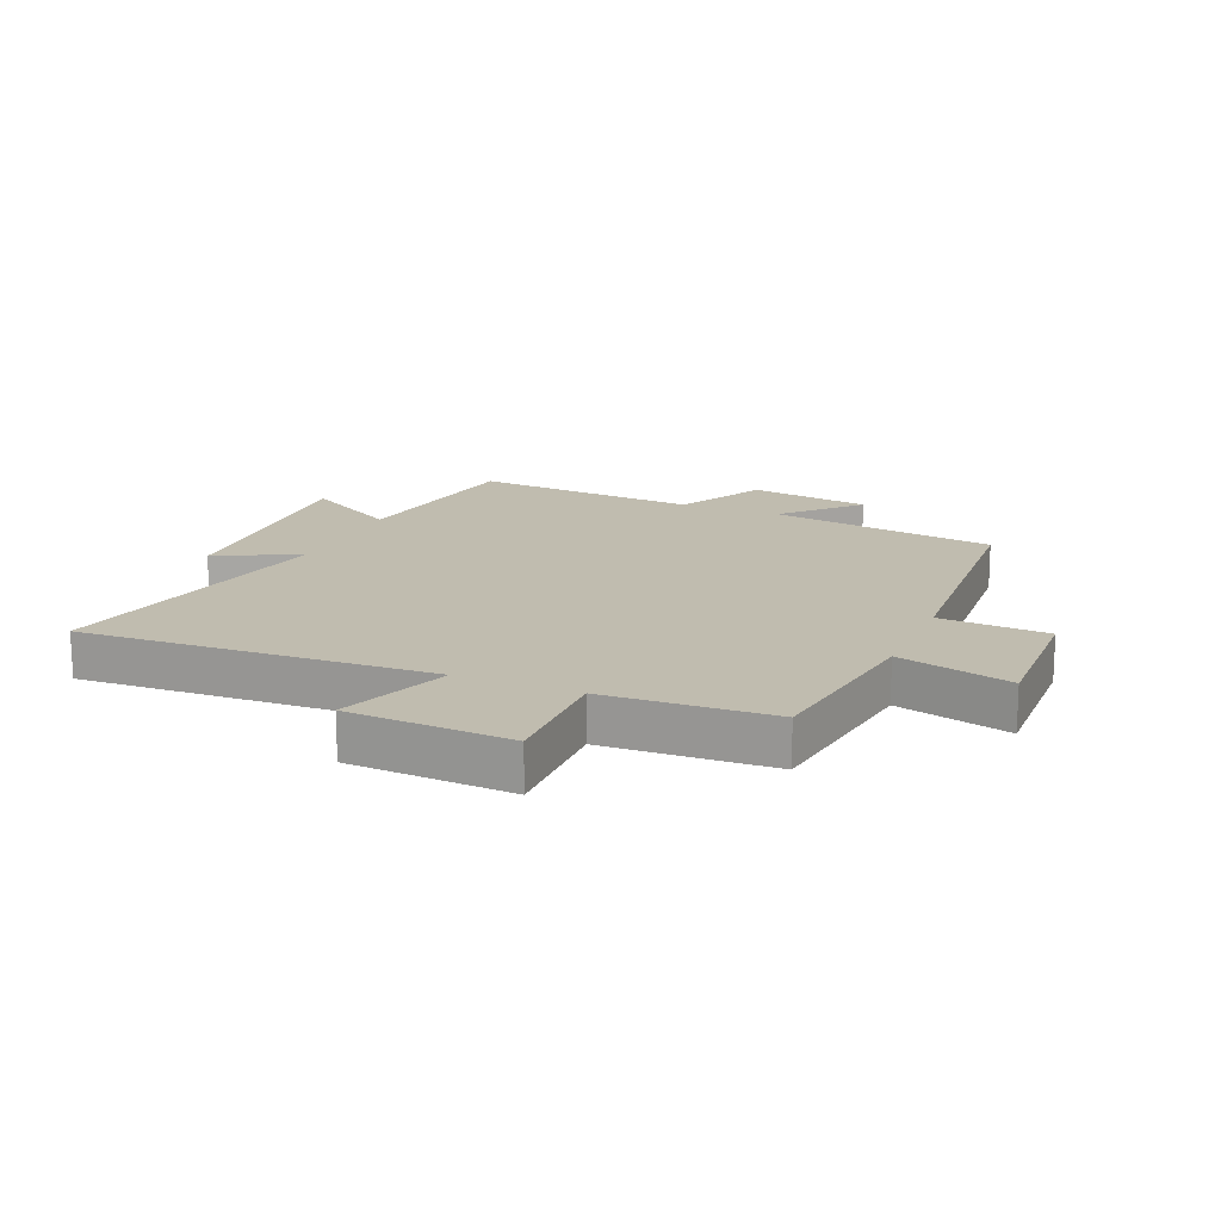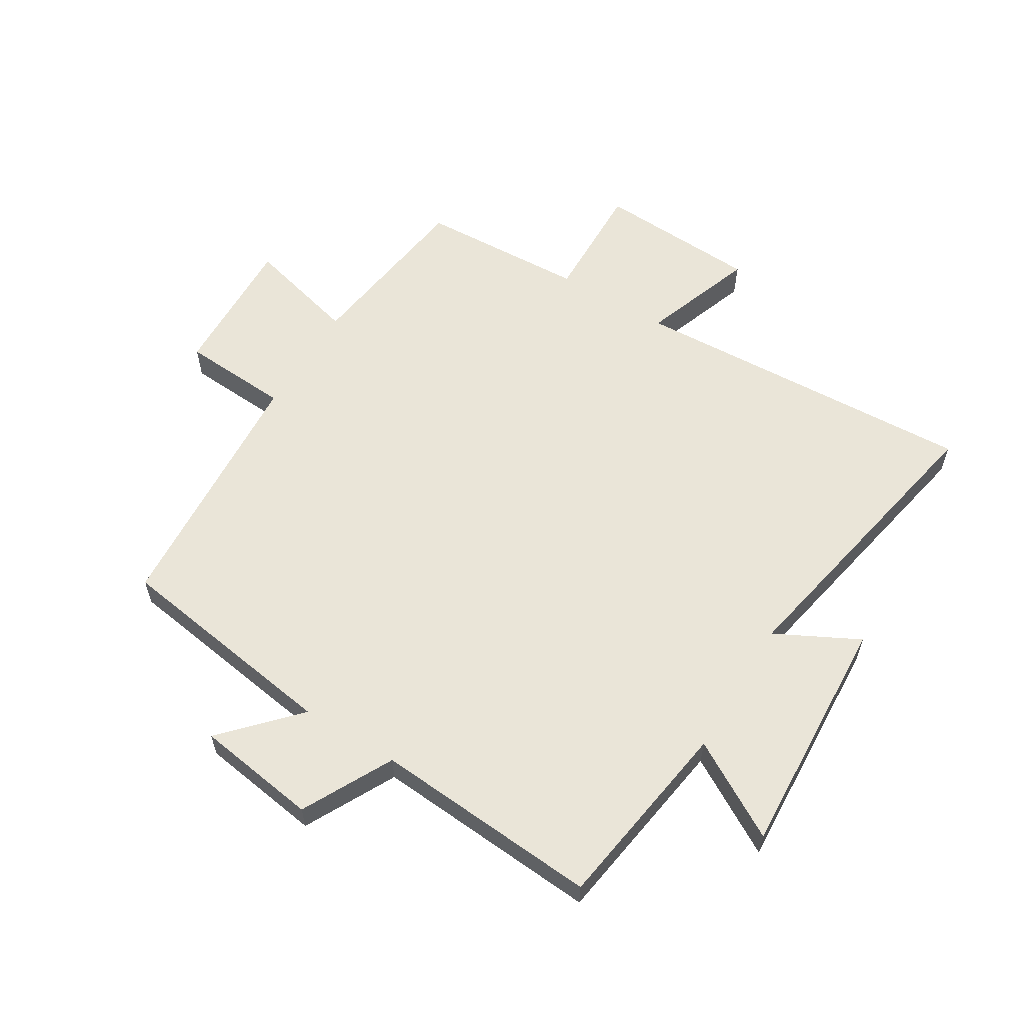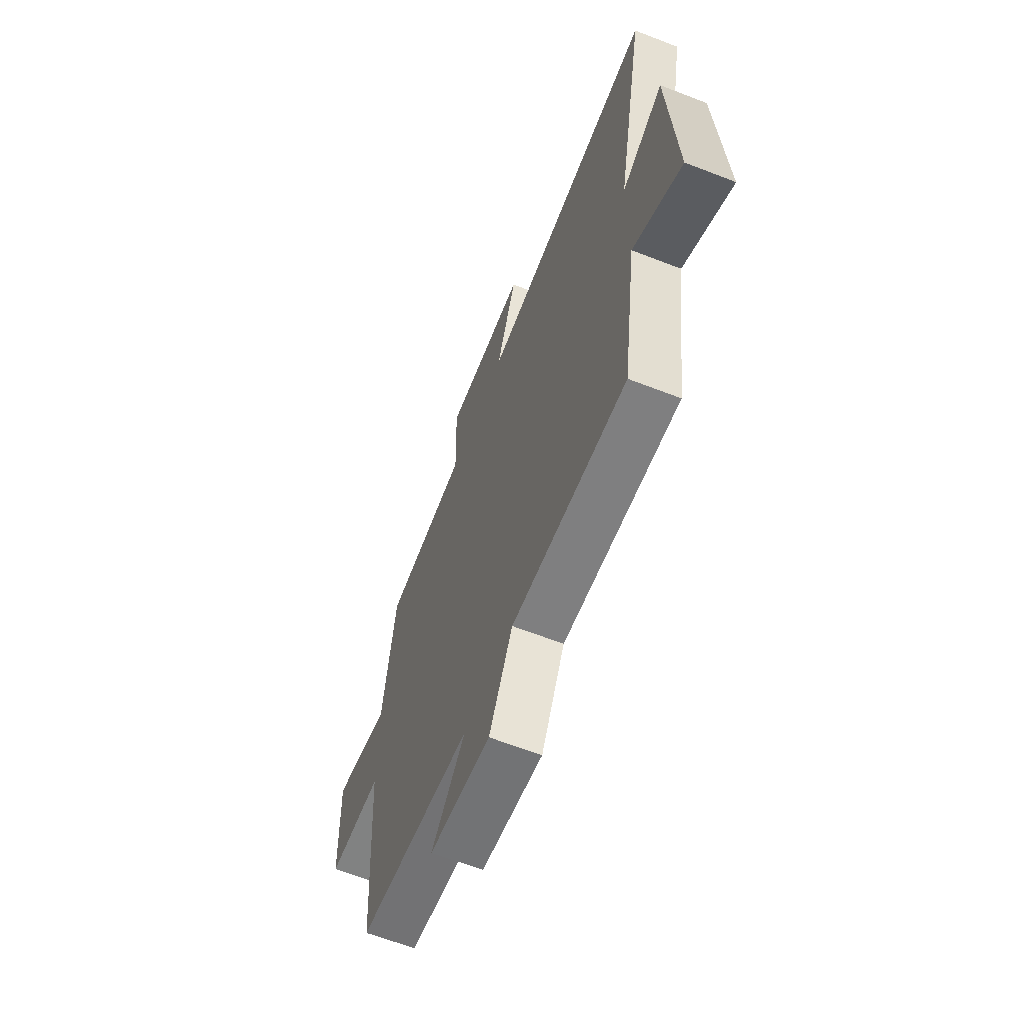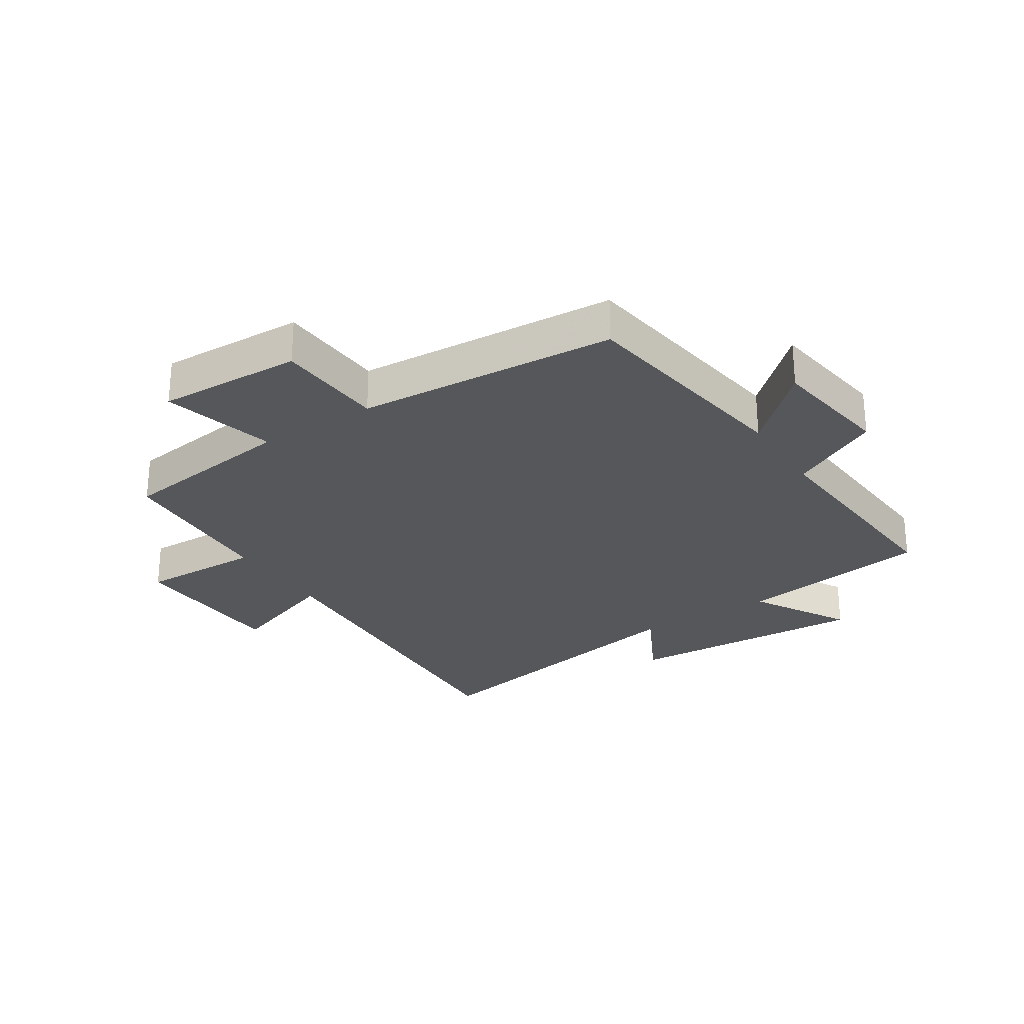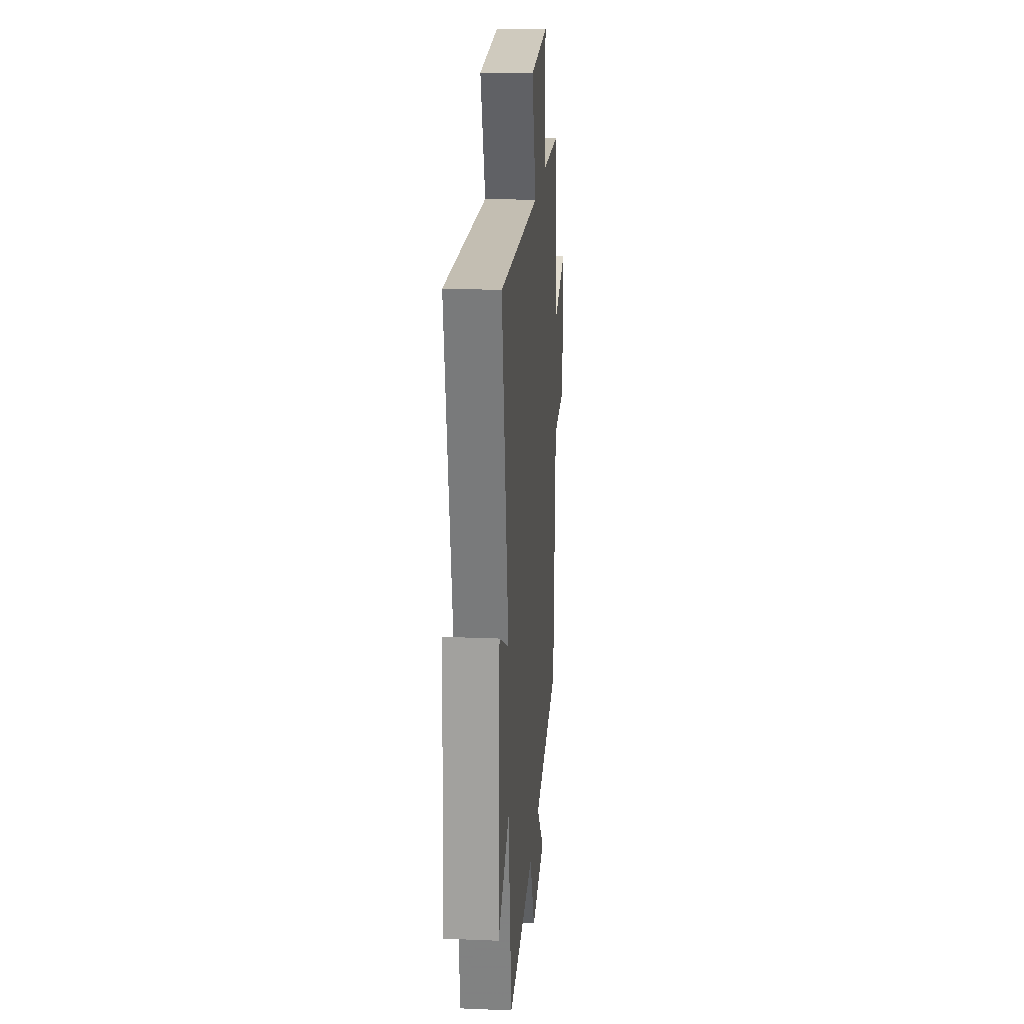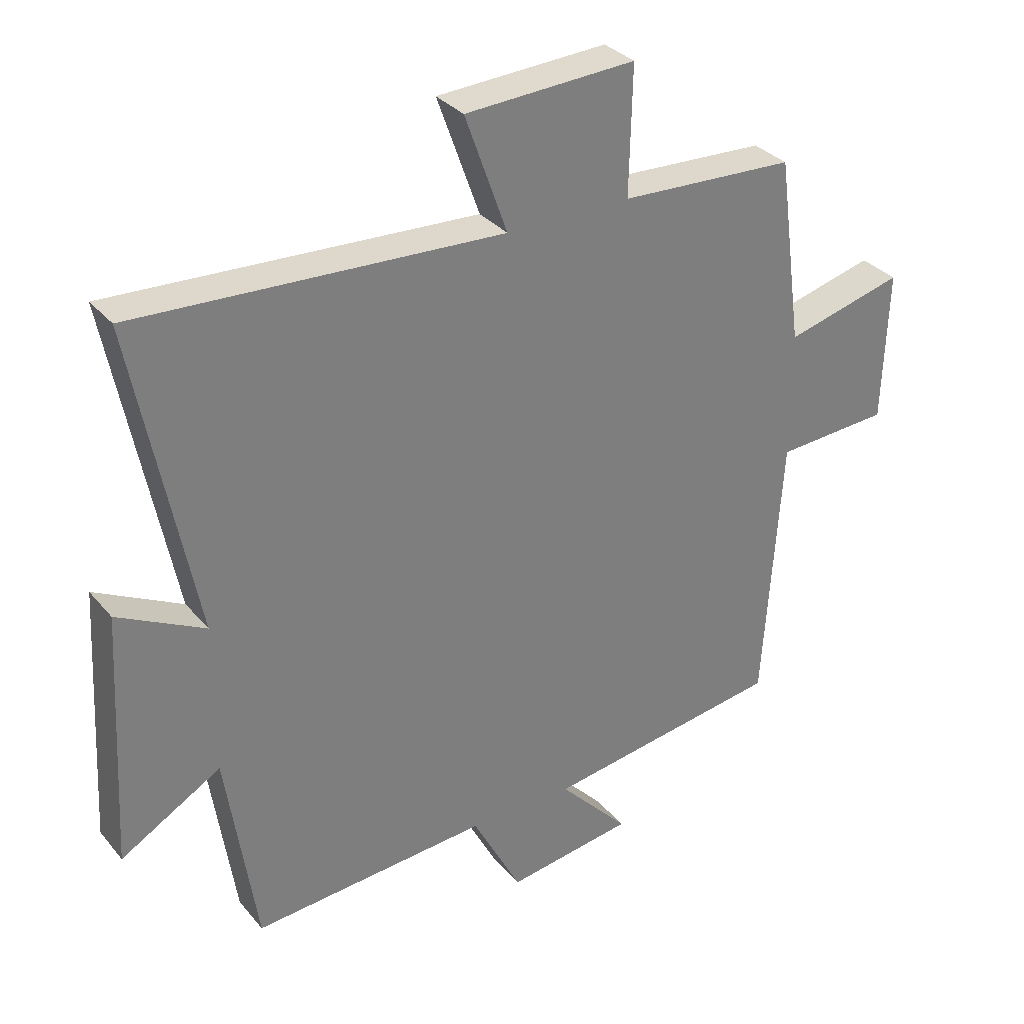
<metadata>
{"format":"obj","ext":"obj","renderer":"f3d","projection":"perspective","resolution":1024,"background":"white","views":[{"elev":16.3,"azim":23.1,"up":"+Y"},{"elev":59.3,"azim":-148.6,"up":"+Y"},{"elev":-64.0,"azim":-111.4,"up":"+Z"},{"elev":-27.1,"azim":122.7,"up":"+Y"},{"elev":20.3,"azim":-85.6,"up":"+Z"},{"elev":32.2,"azim":-32.9,"up":"+Z"}]}
</metadata>
<code>
v -0.597 0.07 0.529
v -0.016 0.07 0.5
v -0.083 0.07 0.688
v 0.187 0.07 0.702
v 0.182 0.07 0.5
v 0.46 0.07 0.487
v 0.5 0.07 0.19
v 0.688 0.07 0.239
v 0.68 0.07 -0.001
v 0.5 0.07 -0.012
v 0.471 0.07 -0.443
v 0.092 0.07 -0.5
v 0.204 0.07 -0.62
v 0.002 0.07 -0.65
v -0.076 0.07 -0.5
v -0.452 0.07 -0.528
v -0.5 0.07 -0.207
v -0.66 0.07 -0.3
v -0.638 0.07 0.104
v -0.5 0.07 0.033
v -0.597 0 0.529
v -0.016 0 0.5
v -0.083 0 0.688
v 0.187 0 0.702
v 0.182 0 0.5
v 0.46 0 0.487
v 0.5 0 0.19
v 0.688 0 0.239
v 0.68 0 -0.001
v 0.5 0 -0.012
v 0.471 0 -0.443
v 0.092 0 -0.5
v 0.204 0 -0.62
v 0.002 0 -0.65
v -0.076 0 -0.5
v -0.452 0 -0.528
v -0.5 0 -0.207
v -0.66 0 -0.3
v -0.638 0 0.104
v -0.5 0 0.033
f 17 18 19 20
f 15 16 17 20
f 15 20 1 2
f 12 13 14 15
f 12 15 2
f 11 12 2
f 10 11 2
f 7 8 9 10
f 7 10 2
f 6 7 2
f 5 6 2
f 2 3 4 5
f 40 39 38 37
f 40 37 36 35
f 22 21 40 35
f 35 34 33 32
f 22 35 32
f 22 32 31
f 22 31 30
f 30 29 28 27
f 22 30 27
f 22 27 26
f 22 26 25
f 25 24 23 22
f 1 21 22 2
f 2 22 23 3
f 3 23 24 4
f 4 24 25 5
f 5 25 26 6
f 6 26 27 7
f 7 27 28 8
f 8 28 29 9
f 9 29 30 10
f 10 30 31 11
f 11 31 32 12
f 12 32 33 13
f 13 33 34 14
f 14 34 35 15
f 15 35 36 16
f 16 36 37 17
f 17 37 38 18
f 18 38 39 19
f 19 39 40 20
f 20 40 21 1

</code>
